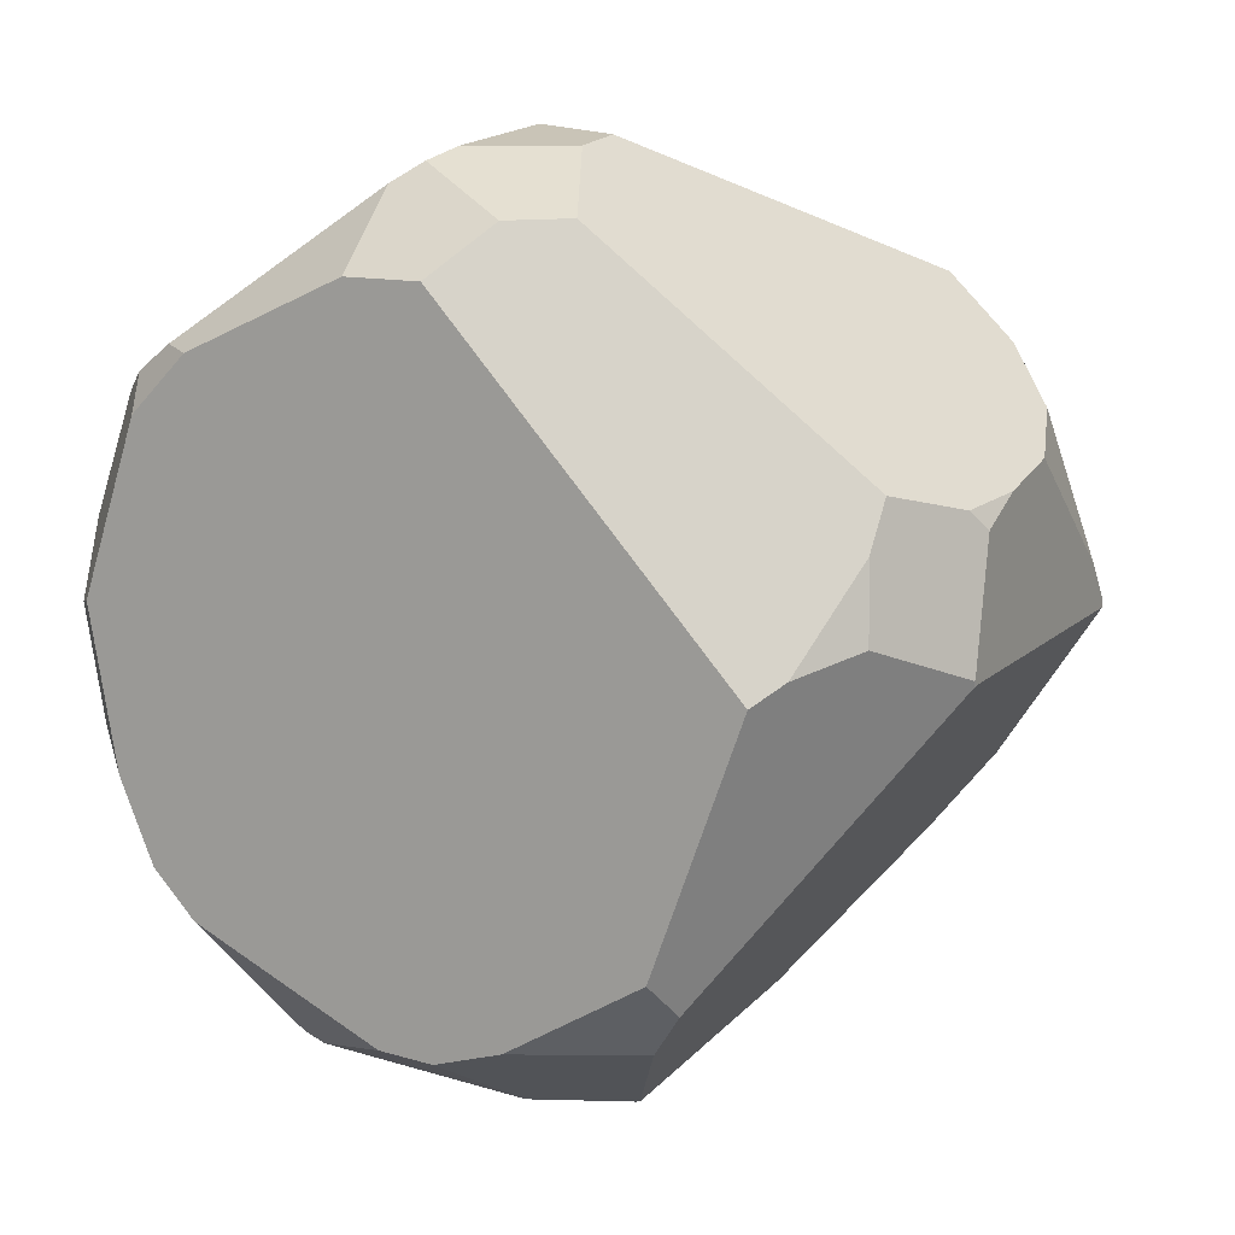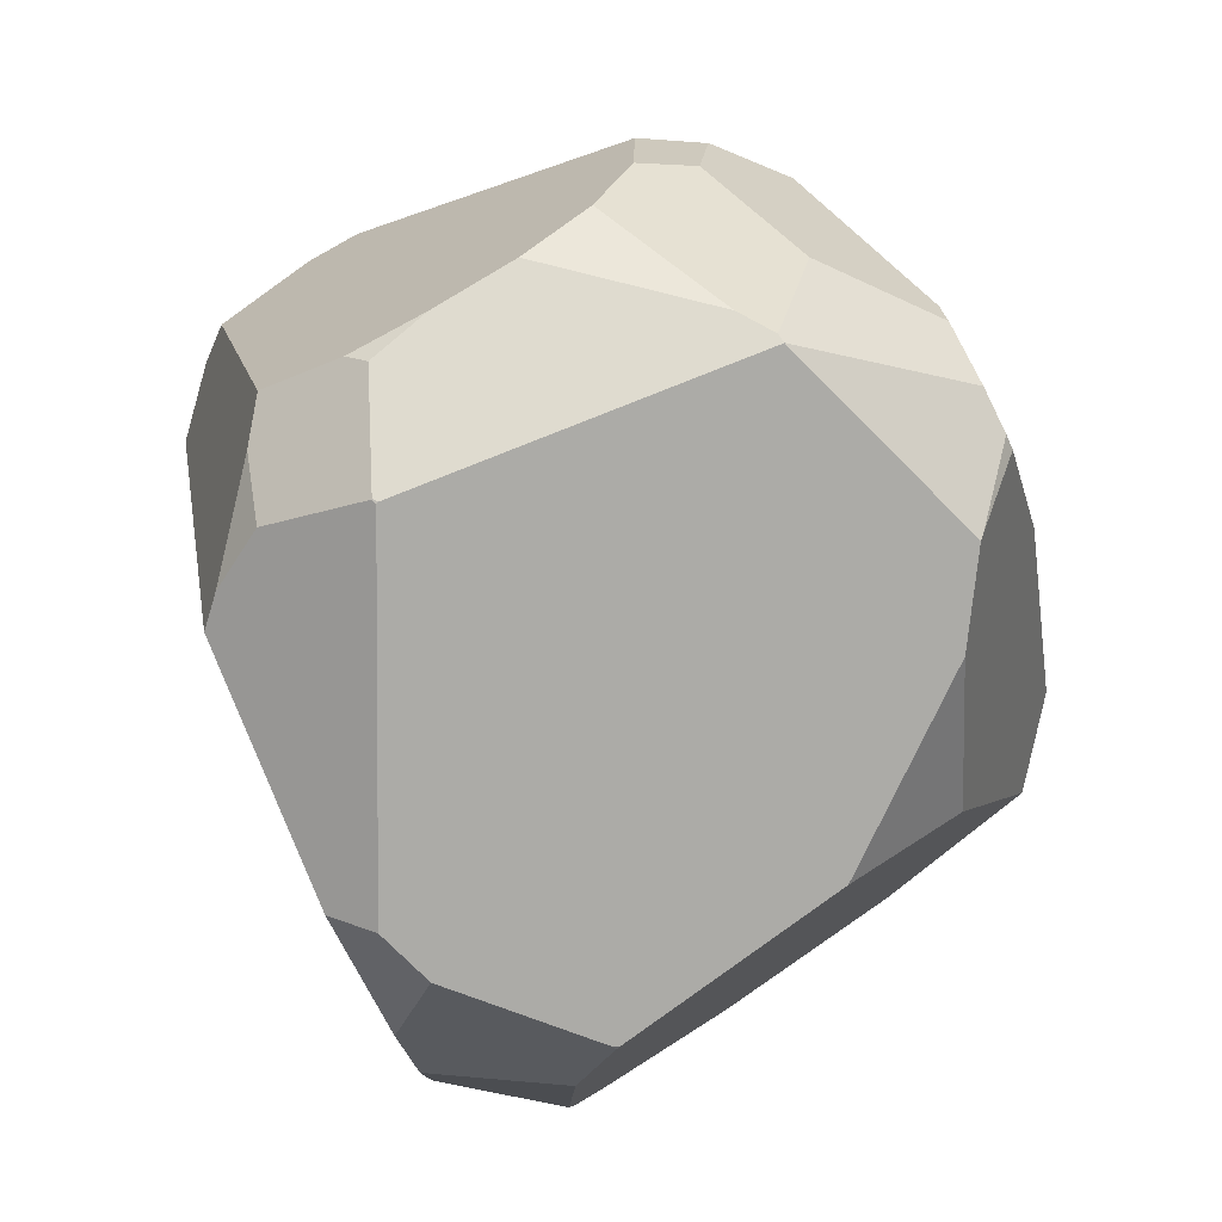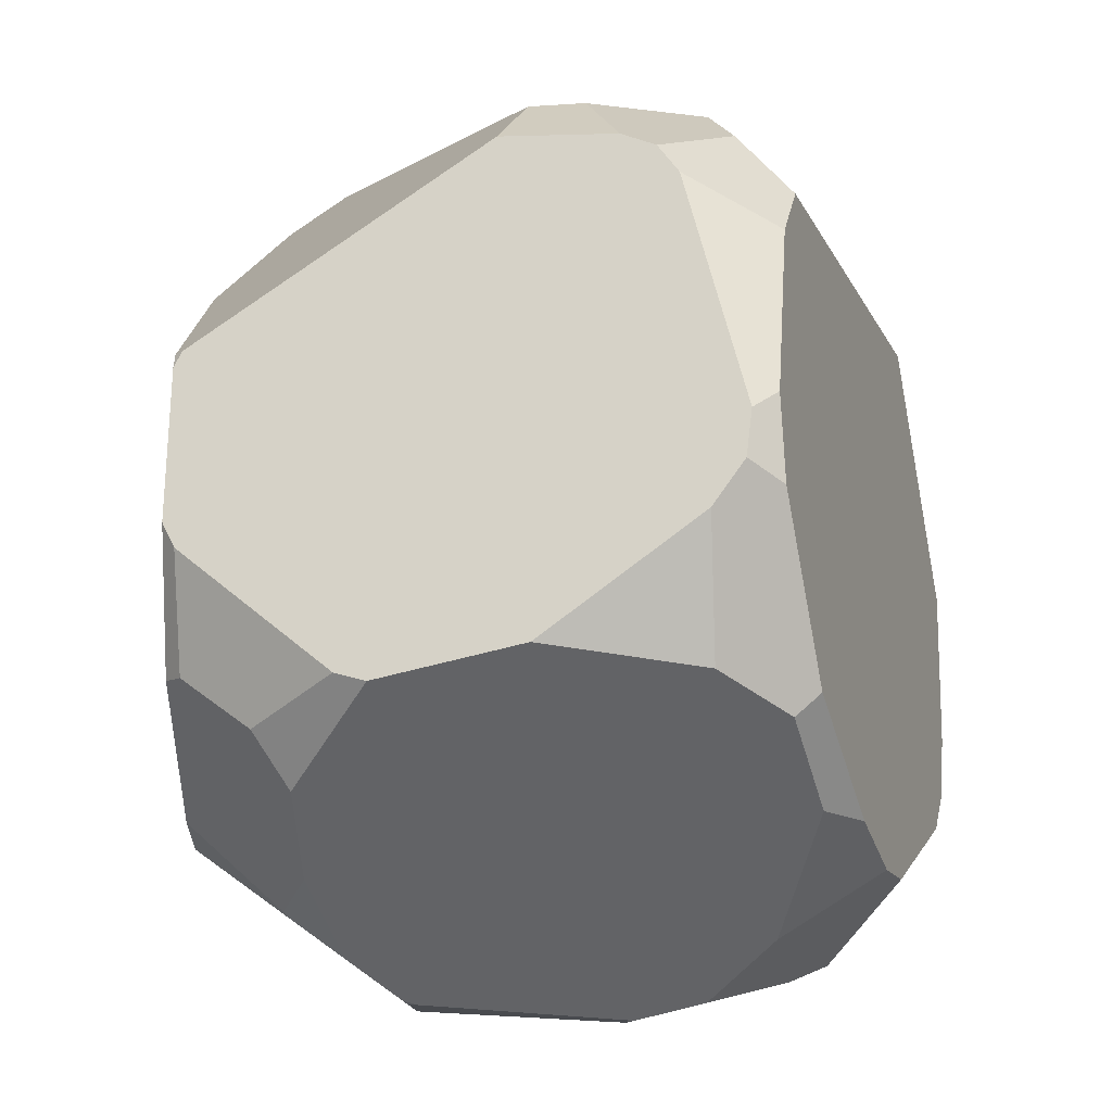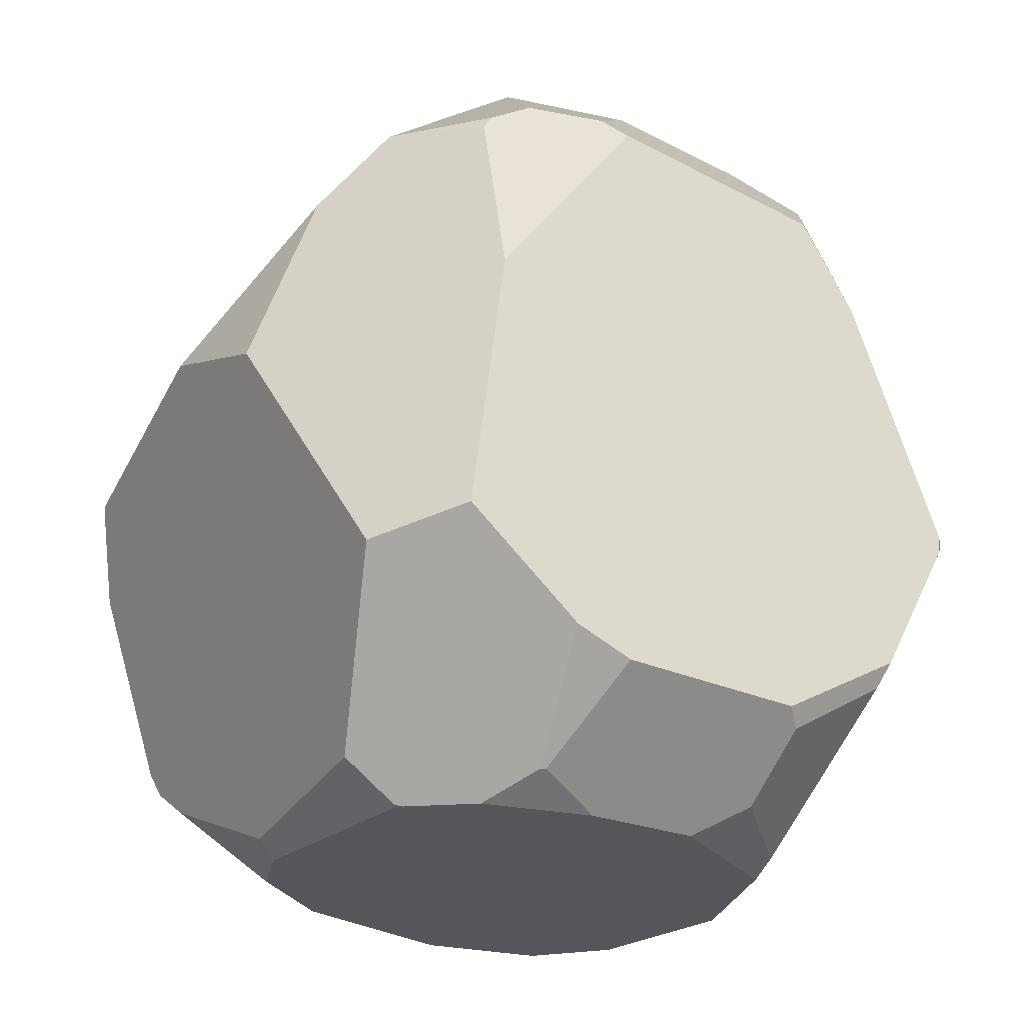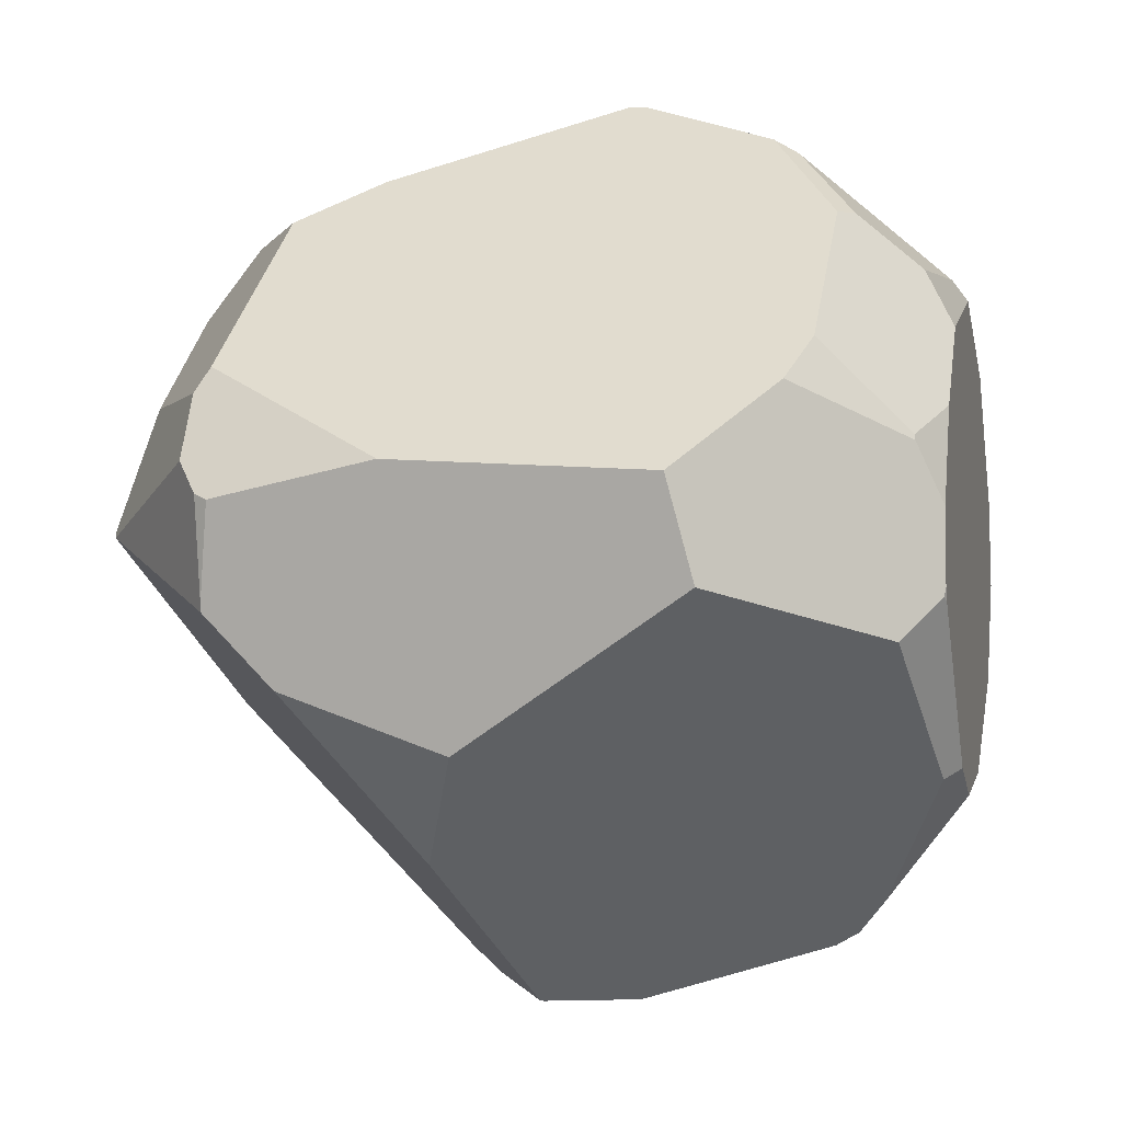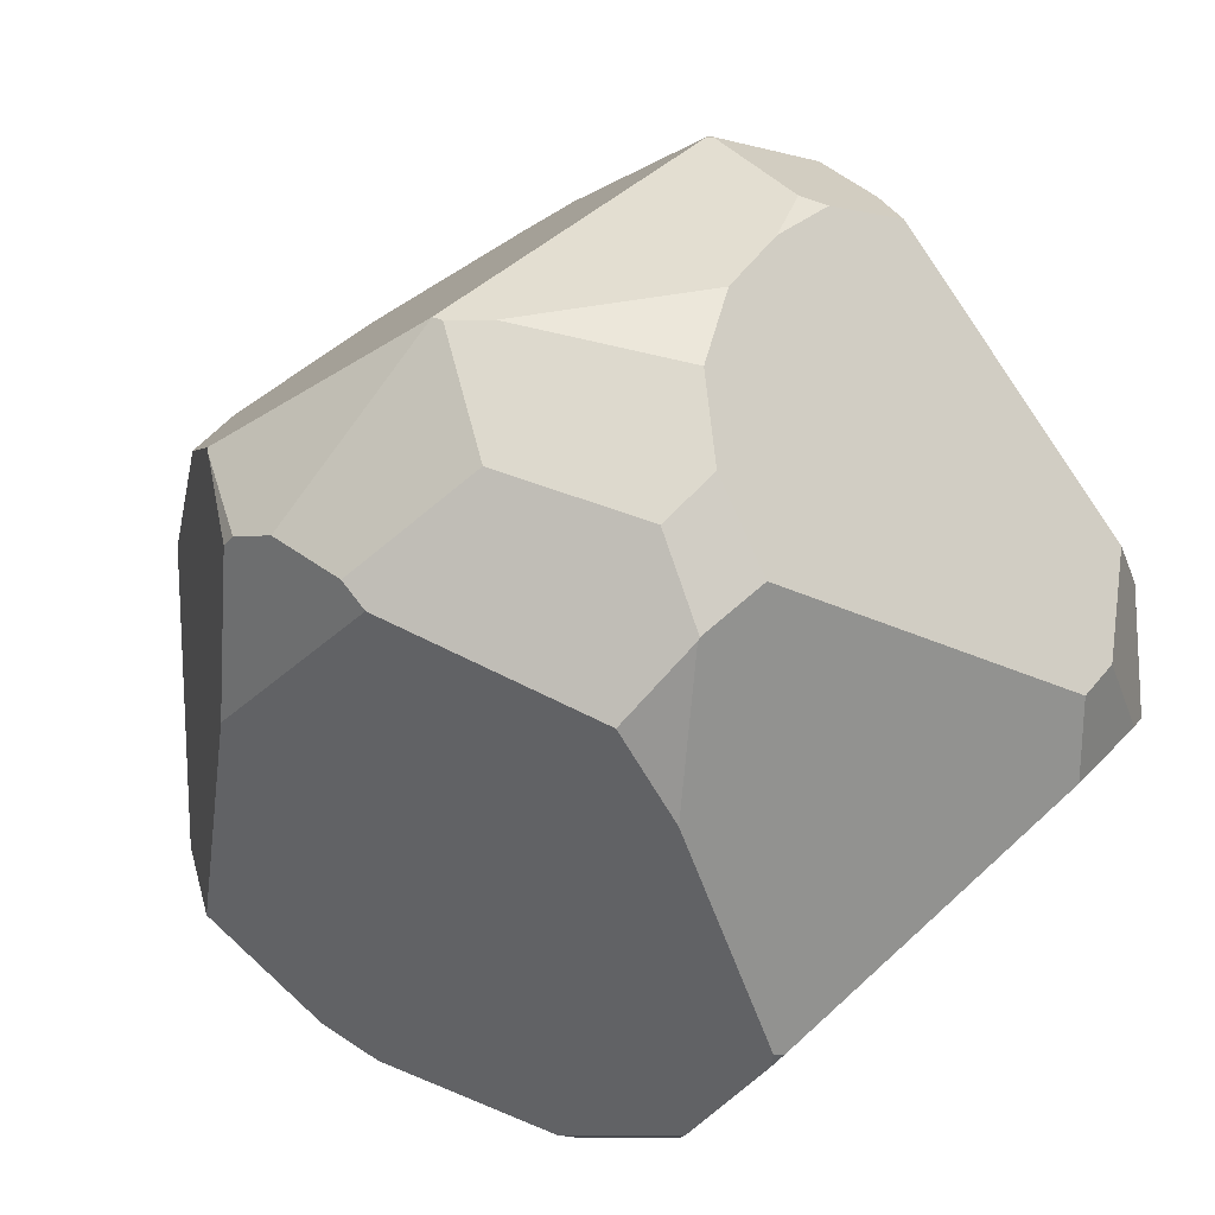
<metadata>
{"format":"obj","ext":"obj","renderer":"f3d","projection":"perspective","resolution":1024,"background":"white","views":[{"elev":-10.7,"azim":112.3,"up":"+Z"},{"elev":-29.7,"azim":-176.6,"up":"+Z"},{"elev":-52.8,"azim":36.0,"up":"+Y"},{"elev":-24.7,"azim":-85.3,"up":"+Y"},{"elev":-10.5,"azim":-77.9,"up":"+Z"},{"elev":44.9,"azim":-30.7,"up":"+Y"}]}
</metadata>
<code>
o boulder
v -0.3832 0.01841 -0.1631
v -0.384 0.02166 -0.1765
v -0.3714 0.01865 -0.1828
v -0.5231 0.1852 0.1824
v -0.434 0.05374 0.0526
v -0.3417 0.0104 0.1147
v -0.2488 0.004711 0.2576
v -0.2487 0.04829 0.3499
v -0.3262 0.143 0.4211
v -0.3603 0.1669 0.415
v 0.1894 1.316 0.05757
v 0.3036 1.287 0.009568
v 0.2684 1.304 -0.01155
v 0.4907 1.1 -0.2342
v 0.4427 1.194 -0.07144
v 0.43 1.214 0.008743
v 0.5662 0.8426 0.3824
v 0.6056 0.7493 0.3789
v 0.6484 0.658 0.295
v 0.5122 1.054 -0.2699
v -0.5741 1.088 -0.01793
v -0.5833 1.066 -0.02935
v -0.6311 0.7967 0.00804
v -0.4942 1.094 0.1931
v -0.5046 1.118 0.1507
v -0.5452 1.122 0.03882
v 0.04502 0.5446 -0.7314
v 0.2703 0.5061 -0.6916
v 0.2635 0.4195 -0.6701
v 0.07638 0.2381 -0.6483
v 0.2858 0.8732 -0.6362
v 0.3612 0.8558 -0.5999
v 0.2931 0.6195 -0.6803
v 0.2209 0.8106 -0.6822
v 0.4477 0.106 0.2553
v 0.1763 -0.005283 0.2835
v 0.3458 -0.004418 0.1039
v 0.383 -0.001822 -0.02975
v 0.4245 0.02912 -0.03844
v 0.5292 0.158 0.1943
v 0.5115 0.1577 0.2624
v 0.3208 0.003872 -0.1993
v 0.3408 0.03985 -0.2774
v 0.1297 0.01256 -0.375
v 0.3008 0.07693 -0.4065
v 0.2826 0.1346 -0.4843
v 0.06748 0.2 -0.629
v -0.02663 0.0173 -0.4263
v 0.0243 0.1534 -0.5828
v -0.134 0.01889 -0.3962
v -0.1621 0.04548 -0.4155
v -0.02542 0.6935 -0.7332
v -0.01368 0.6968 -0.7331
v -0.02049 0.6883 -0.7349
v -0.1578 0.5087 0.6706
v -0.1745 0.5172 0.668
v -0.1767 0.4885 0.6658
v 0.3716 0.8135 0.565
v 0.347 0.6918 0.6051
v 0.5058 0.6447 0.5278
v 0.4472 0.7996 0.5263
v 0.5705 0.2626 0.2612
v 0.5404 0.2206 0.287
v 0.6369 0.5372 0.3191
v 0.5623 0.5658 0.4667
v 0.5464 0.6133 0.4976
v 0.2512 1.277 -0.2121
v -0.2761 1.323 -0.0178
v -0.2761 1.323 -0.01754
v -0.2682 1.324 -0.003921
v -0.2125 1.327 0.0329
v 0.07048 1.33 0.1286
v 0.2593 1.278 -0.2069
v 0.2537 1.276 -0.2148
v 0.2606 1.277 -0.2082
v 0.4242 1.186 -0.1886
v -0.02583 1.311 0.2247
v -0.07579 1.159 0.4568
v -0.07772 1.251 0.3404
v -0.168 1.217 0.357
v -0.179 1.126 0.4688
v -0.3145 1.241 0.1772
v -0.1827 1.122 0.4701
v -0.2518 0.8947 0.5452
v -0.2394 0.2371 0.5502
v -0.2465 0.2758 0.5734
v -0.07883 0.01929 0.38
v -0.03931 -0.002385 0.3554
v -0.3957 0.01571 -0.04661
v -0.4355 0.05312 0.04353
v -0.5735 0.2236 0.1093
v -0.4231 0.08442 -0.2465
v -0.2996 1.033 0.4725
v -0.6723 0.3772 -0.03659
v -0.6265 0.3427 -0.1928
v -0.5083 0.7194 -0.4046
v -0.5066 0.9829 -0.3016
v -0.3426 0.7905 -0.5448
v -0.5338 1.089 -0.1738
v -0.5298 1.089 -0.1858
f 1 2 3
f 6 7 4
f 11 12 13
f 15 17 20
f 22 25 26
f 27 29 30
f 32 34 31
f 35 36 37
f 37 40 35
f 39 42 43
f 43 44 45
f 46 30 29
f 44 49 46
f 51 48 50
f 52 53 54
f 55 56 57
f 59 61 58
f 63 40 62
f 65 62 64
f 65 64 19
f 71 11 67
f 20 74 14
f 76 15 14
f 60 18 61
f 53 33 27
f 72 71 77
f 78 80 81
f 20 43 33
f 12 15 73
f 73 74 67
f 77 71 82
f 59 58 84
f 85 10 9
f 85 8 87
f 87 7 88
f 42 36 6
f 90 6 5
f 5 91 90
f 92 51 3
f 93 84 83
f 11 17 16
f 55 36 59
f 4 84 23
f 91 95 92
f 96 97 98
f 21 99 22
f 68 99 26
f 82 93 80
f 69 26 82
f 99 97 23
f 98 67 74
f 49 98 27
f 10 4 7
f 5 6 4
f 7 8 10
f 9 10 8
f 20 14 15
f 15 16 17
f 17 18 19
f 19 20 17
f 26 21 22
f 22 23 24
f 24 25 22
f 27 28 29
f 32 33 34
f 41 35 40
f 37 38 39
f 39 40 37
f 39 38 42
f 43 42 44
f 46 47 30
f 46 45 44
f 44 48 49
f 49 47 46
f 51 49 48
f 59 60 61
f 63 41 40
f 65 63 62
f 19 18 65
f 66 65 18
f 73 67 13
f 68 69 70
f 70 71 68
f 72 11 71
f 13 67 11
f 68 71 67
f 76 14 74
f 20 32 31
f 31 74 20
f 75 76 74
f 17 61 18
f 60 66 18
f 27 54 53
f 53 34 33
f 33 28 27
f 78 79 80
f 28 33 29
f 32 20 33
f 19 64 62
f 62 40 39
f 39 43 62
f 45 46 43
f 29 33 46
f 20 19 43
f 62 43 19
f 46 33 43
f 73 13 12
f 12 16 15
f 15 76 75
f 75 73 15
f 73 75 74
f 82 80 77
f 79 77 80
f 71 70 82
f 81 83 78
f 84 56 55
f 55 59 84
f 58 78 84
f 83 84 78
f 85 86 10
f 85 9 8
f 87 8 7
f 3 50 6
f 48 44 50
f 42 38 37
f 37 36 42
f 88 7 36
f 6 89 3
f 1 3 89
f 44 42 6
f 36 7 6
f 6 50 44
f 90 89 6
f 5 4 91
f 50 3 51
f 2 92 3
f 61 17 58
f 16 12 11
f 11 72 78
f 77 79 72
f 78 58 11
f 17 11 58
f 72 79 78
f 65 66 60
f 60 59 65
f 55 57 86
f 86 85 55
f 87 88 36
f 36 63 59
f 41 63 35
f 65 59 63
f 55 85 87
f 87 36 55
f 63 36 35
f 24 84 93
f 94 91 23
f 4 10 84
f 86 57 56
f 56 10 86
f 24 23 84
f 91 4 23
f 56 84 10
f 92 2 1
f 1 89 92
f 90 91 92
f 94 95 91
f 92 89 90
f 21 26 99
f 69 68 26
f 100 99 68
f 81 80 83
f 82 25 24
f 24 93 82
f 83 80 93
f 25 82 26
f 70 69 82
f 96 95 23
f 94 23 95
f 22 99 23
f 100 97 99
f 96 23 97
f 68 67 97
f 74 31 98
f 34 53 98
f 52 98 53
f 97 100 68
f 67 98 97
f 34 98 31
f 54 27 52
f 30 47 49
f 49 51 98
f 92 95 96
f 96 98 51
f 52 27 98
f 30 49 27
f 92 96 51

</code>
